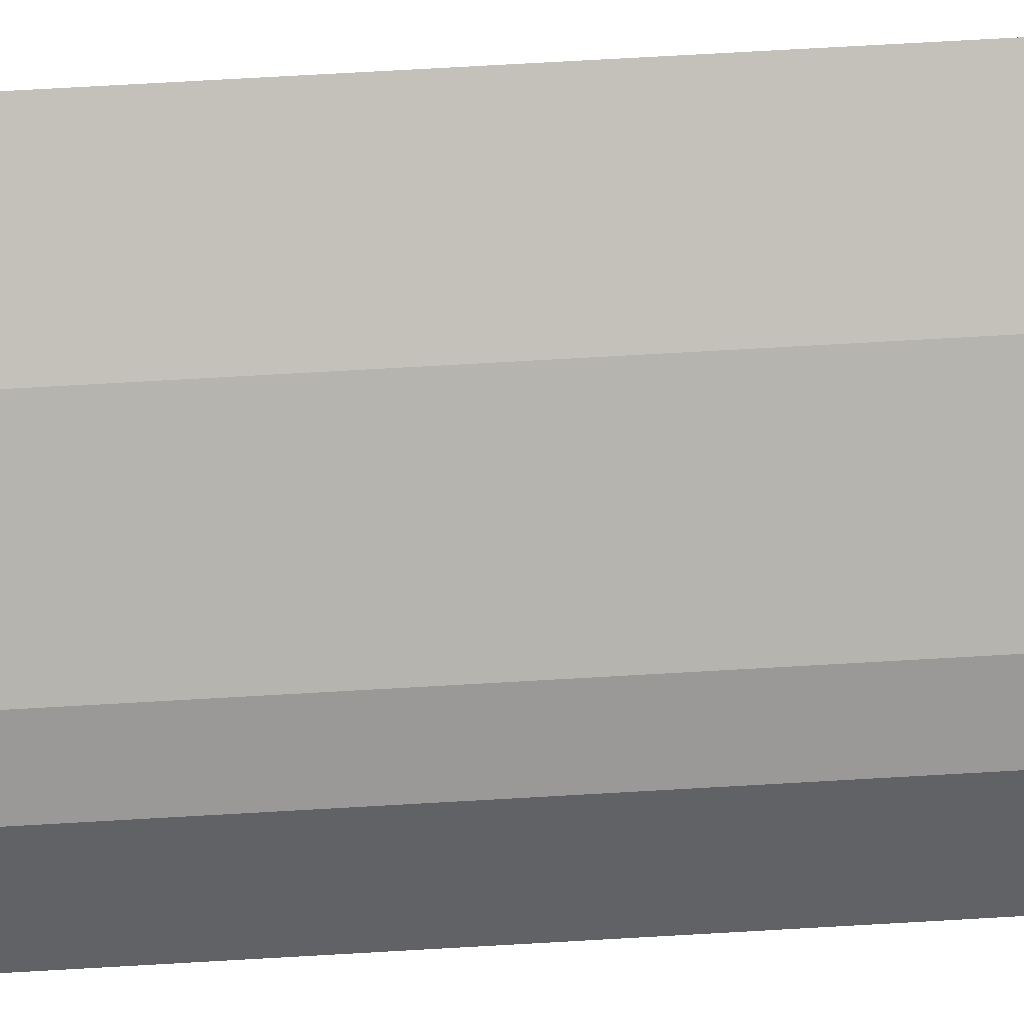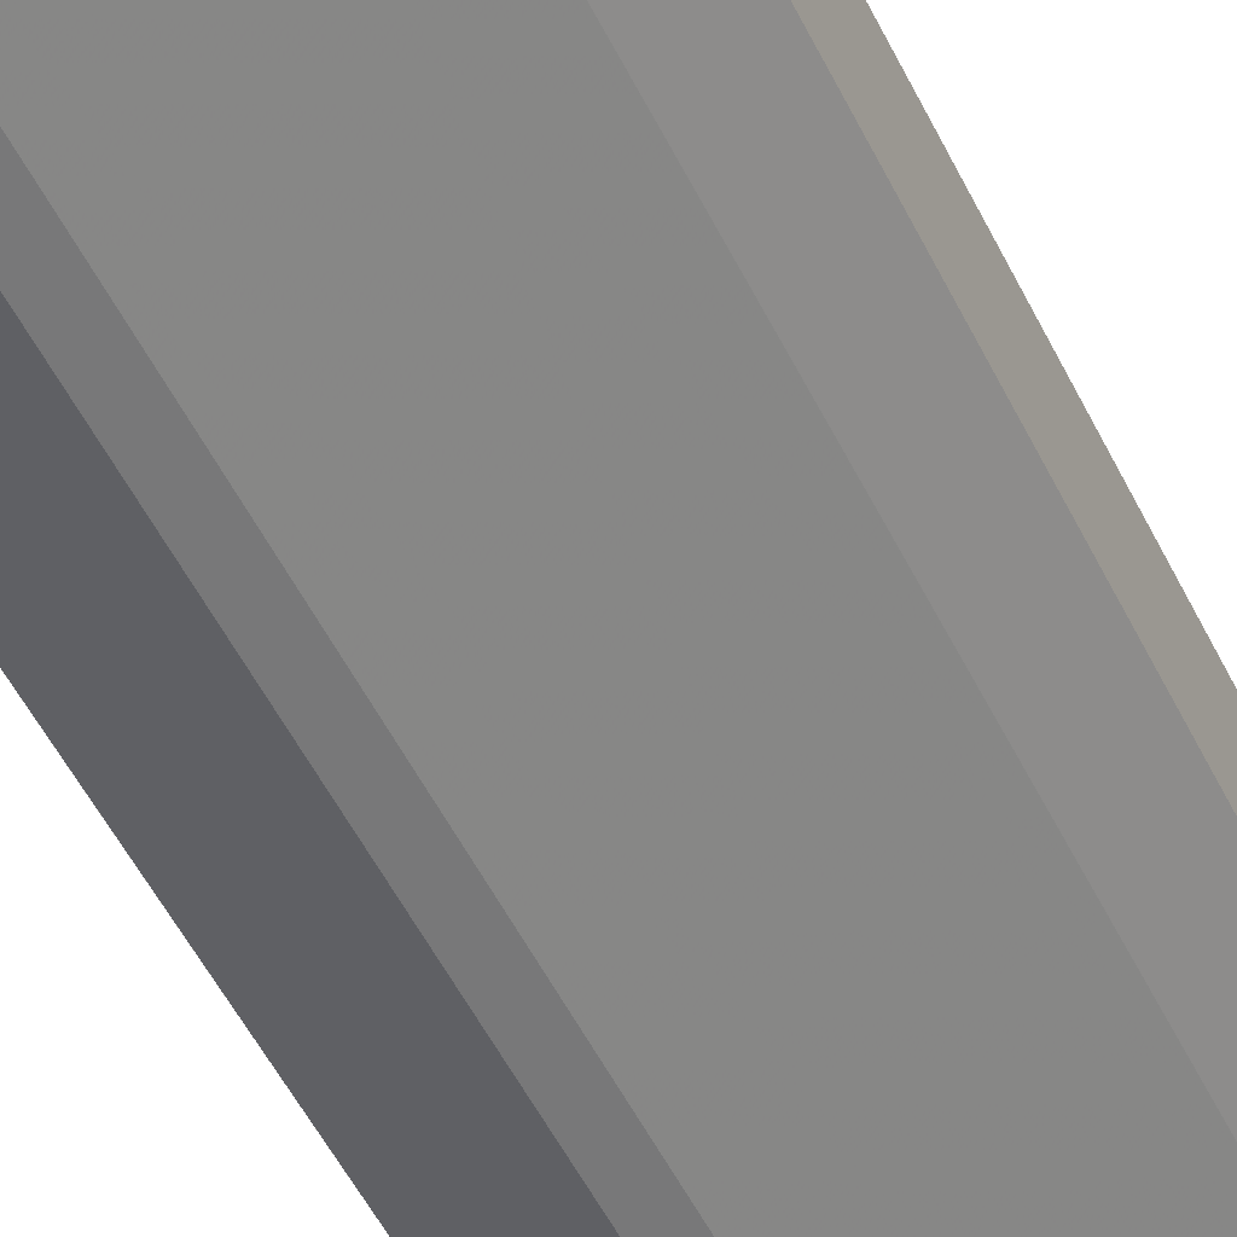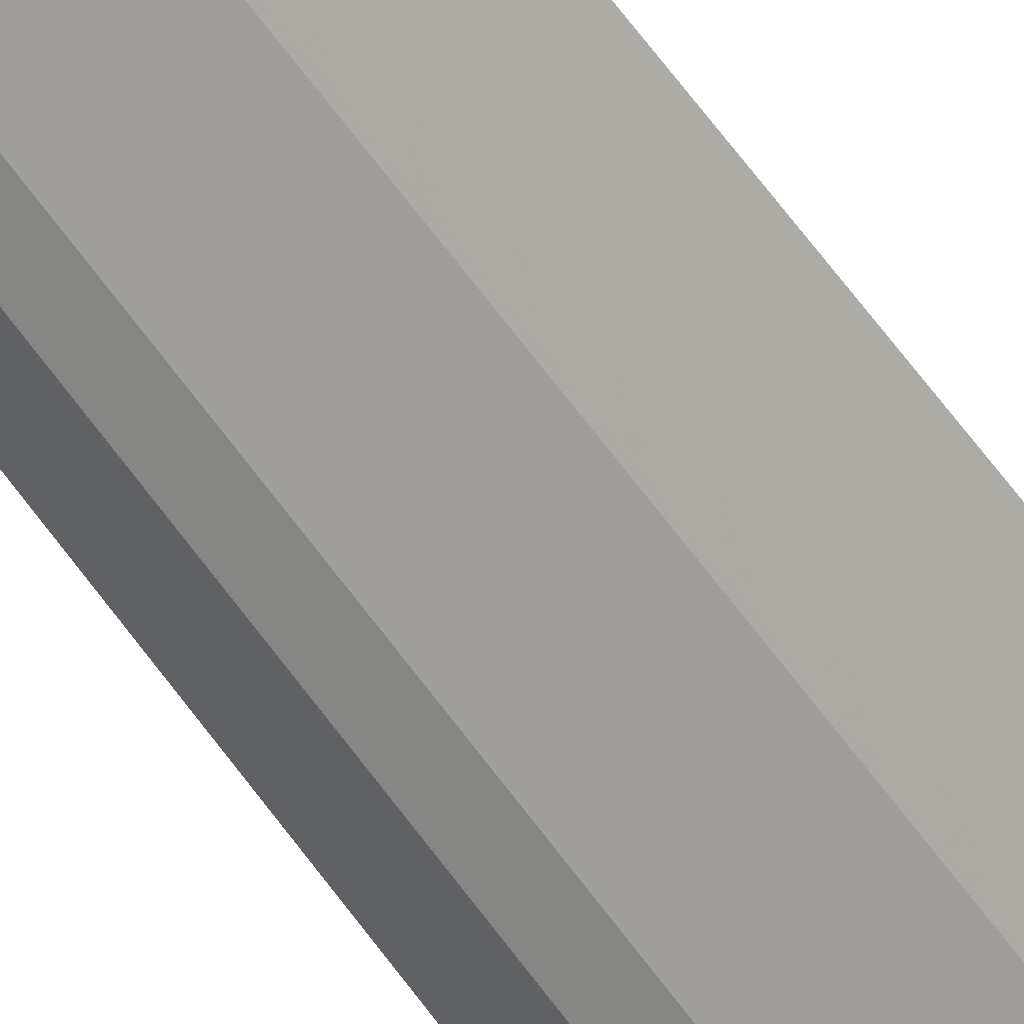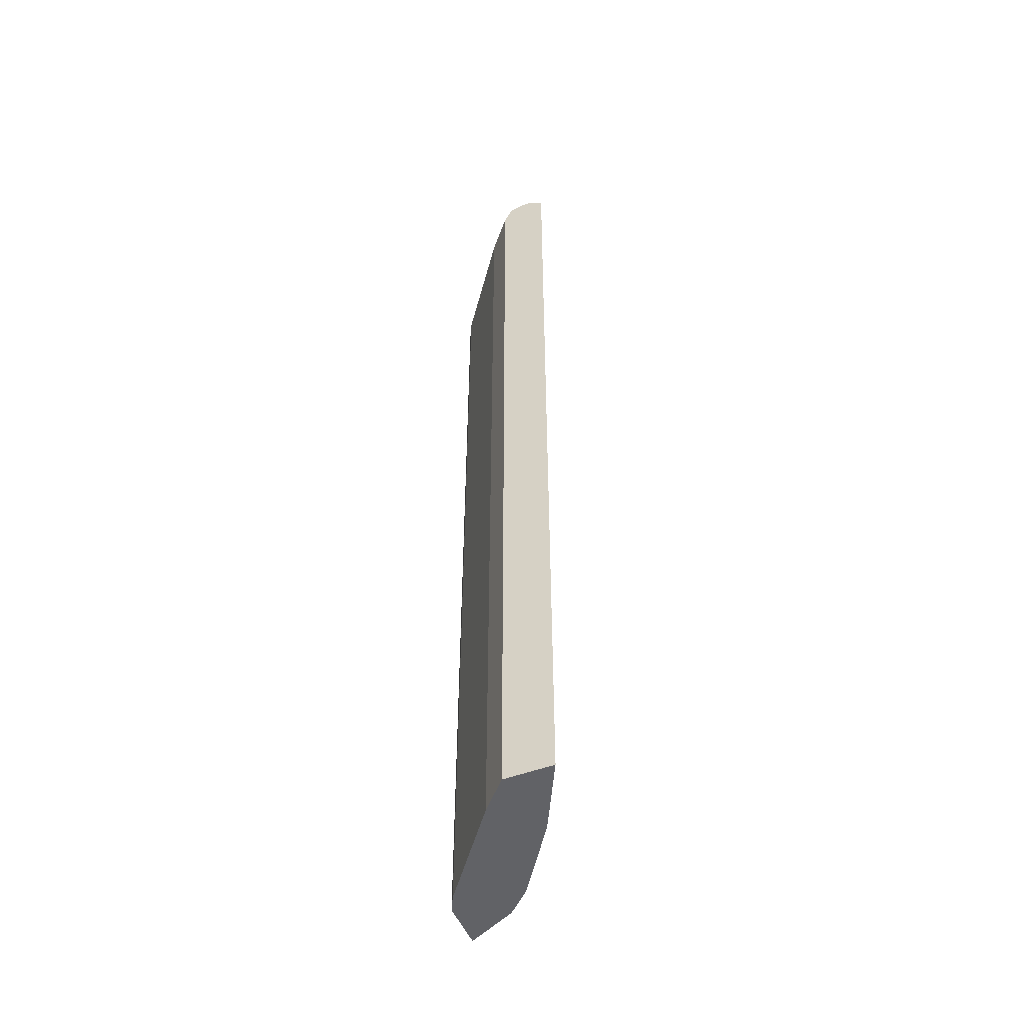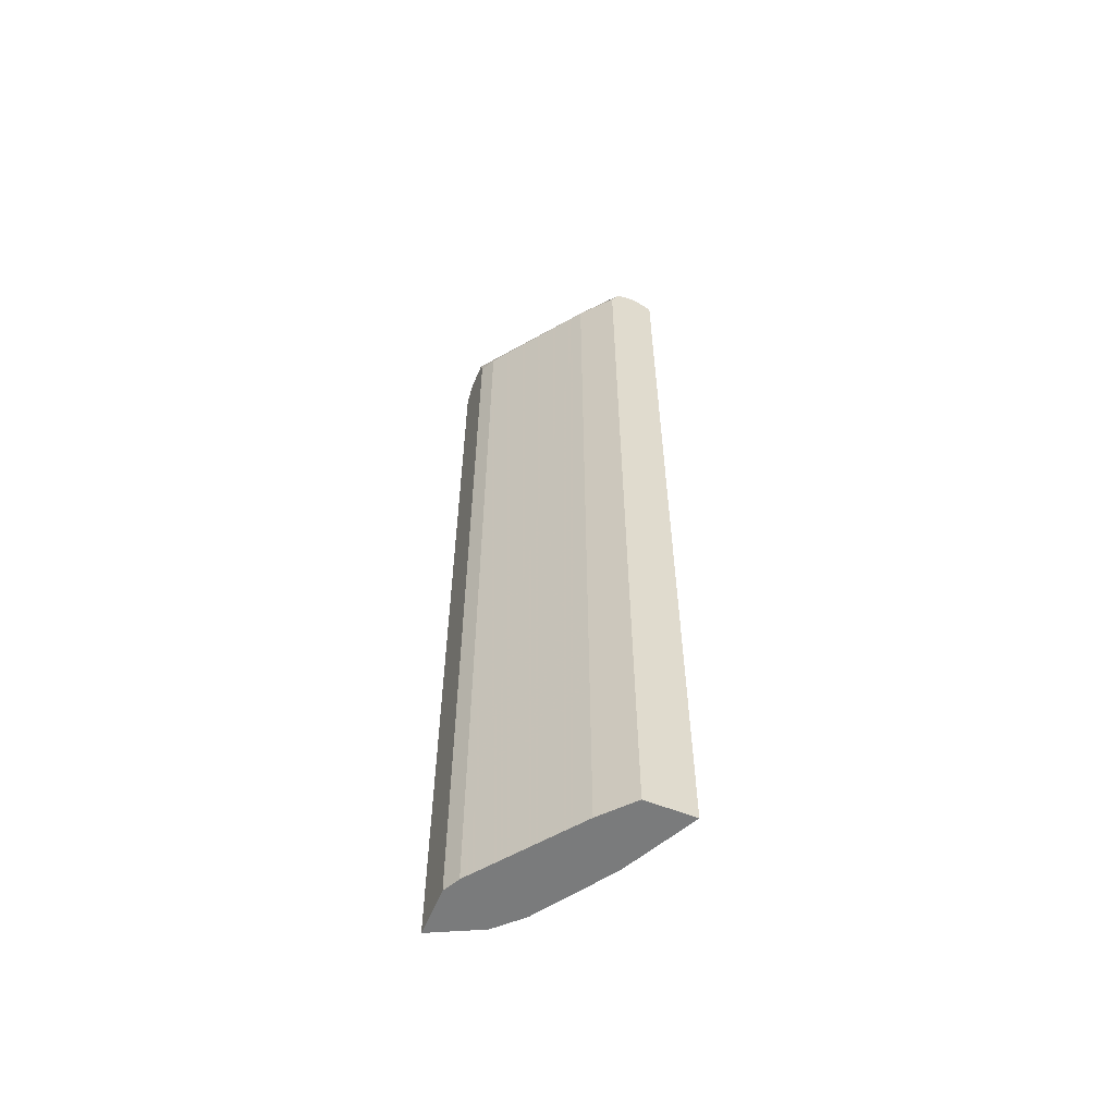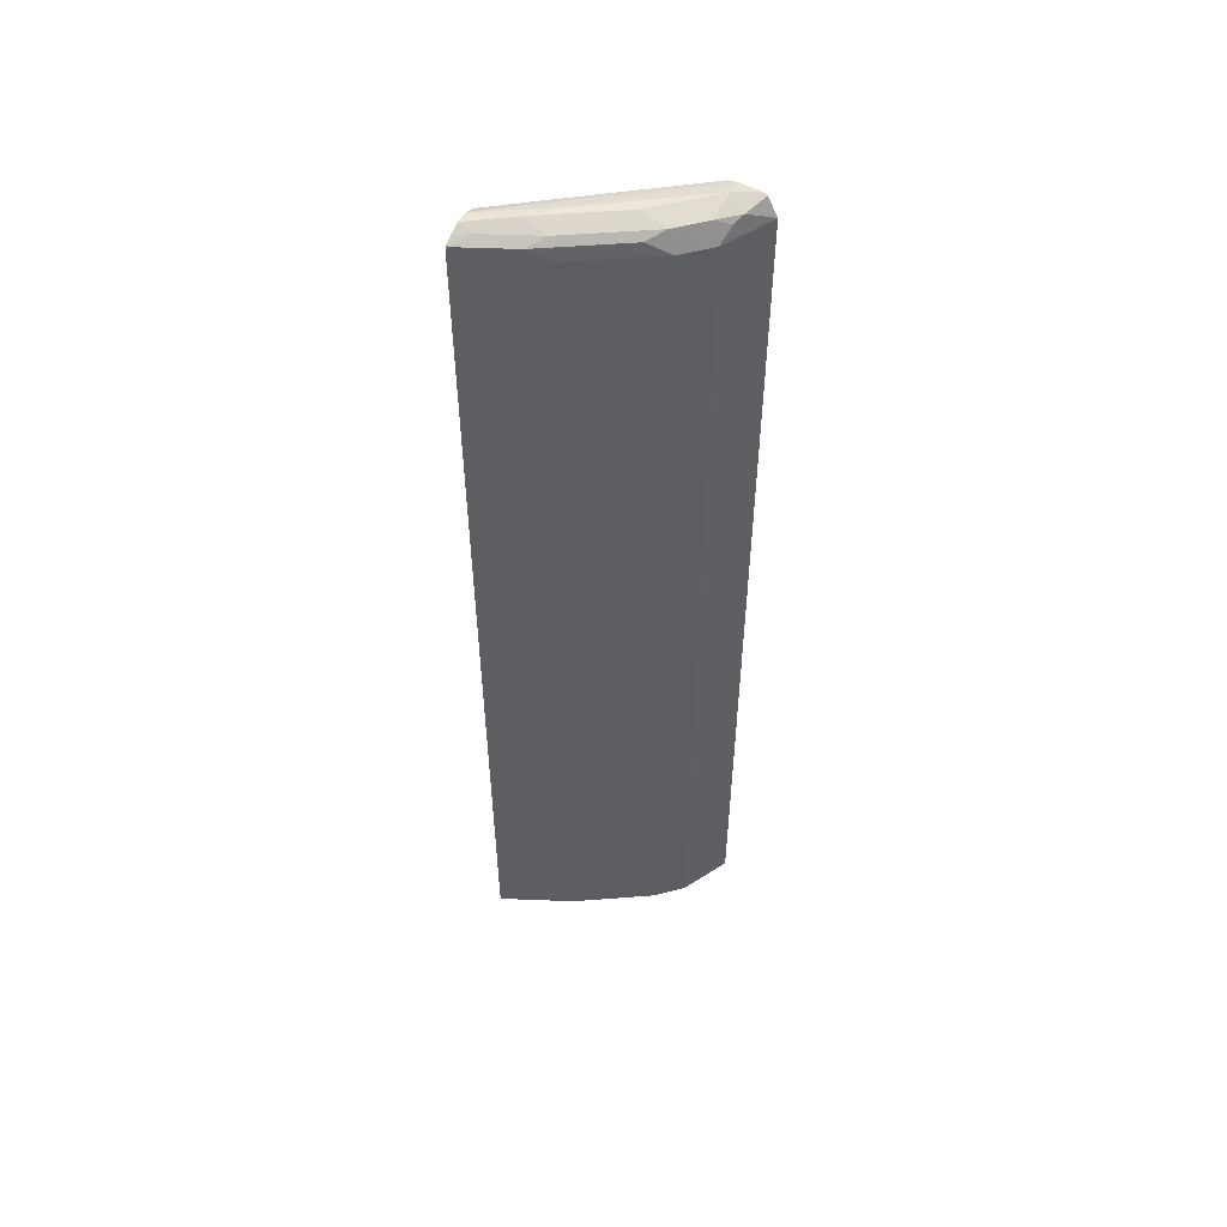
<metadata>
{"format":"obj","ext":"obj","renderer":"f3d","projection":"perspective","resolution":1024,"background":"white","views":[{"elev":66.2,"azim":86.6,"up":"+Z"},{"elev":-44.9,"azim":-156.8,"up":"+Z"},{"elev":77.9,"azim":141.8,"up":"+Z"},{"elev":-50.7,"azim":-67.8,"up":"+Y"},{"elev":-58.3,"azim":-112.4,"up":"+Y"},{"elev":52.5,"azim":28.9,"up":"+Y"}]}
</metadata>
<code>
v 0.4343 0.6664 0.1311
v 0.4342 0.6665 0.1311
v 0.4342 0.6664 0.1313
v 0.4343 -0.4964 0.1311
v 0.4224 0.6887 0.1311
v 0.414 0.6866 0.1616
v 0.414 0.6664 0.1717
v 0.4342 -0.4964 0.1313
v 0.3737 -0.4964 0.1311
v 0.4171 0.6909 0.1311
v 0.3938 0.6966 0.1515
v 0.3938 0.6892 0.1856
v 0.4089 0.6816 0.1742
v 0.4039 0.6664 0.1919
v 0.414 -0.4964 0.1717
v 0.3534 -0.4964 0.1414
v 0.3737 0.6664 0.1311
v 0.3913 0.6916 0.1311
v 0.2727 0.6966 0.2423
v 0.3635 0.6966 0.1818
v 0.3635 0.6892 0.2159
v 0.3736 0.6664 0.2222
v 0.4039 -0.4964 0.1919
v 0.2323 -0.4964 0.2322
v 0.3534 0.6664 0.1414
v 0.3776 0.6841 0.1311
v 0.3801 0.6892 0.1311
v 0.1939 0.6932 0.289
v 0.2424 0.6966 0.2726
v 0.3332 0.6966 0.2121
v 0.2727 0.6892 0.2764
v 0.2575 0.6816 0.2954
v 0.3484 0.6816 0.2348
v 0.2827 0.6664 0.2827
v 0.3736 -0.4964 0.2222
v 0.1939 -0.4964 0.2665
v 0.2323 0.6664 0.2322
v 0.2386 0.6892 0.2423
v 0.2499 0.6816 0.2272
v 0.1939 0.6936 0.3044
v 0.1939 0.6881 0.2766
v 0.2121 0.6892 0.3067
v 0.1969 0.6816 0.3257
v 0.2626 0.6664 0.2928
v 0.2749 -0.4964 0.2867
v 0.2827 -0.4964 0.2827
v 0.1939 0.6664 0.2665
v 0.1939 -0.4964 0.3271
v 0.1939 0.6876 0.3165
v 0.1939 0.6785 0.3271
v 0.1939 0.6825 0.3252
v 0.2424 0.6664 0.3029
v 0.2143 -0.4964 0.317
v 0.2626 -0.4964 0.2928
v 0.1941 -0.4964 0.3271
f 24 47 37
f 25 37 27
f 50 55 52
f 25 27 26
f 27 39 38
f 27 38 28
f 27 37 39
f 28 40 29
f 28 38 41
f 28 41 47
f 24 36 47
f 21 31 32
f 22 34 46
f 22 32 34
f 22 33 32
f 21 33 22
f 21 32 33
f 21 29 31
f 21 30 29
f 20 30 21
f 19 28 29
f 28 47 36
f 18 28 19
f 22 46 35
f 28 36 48
f 42 49 43
f 28 50 51
f 18 27 28
f 48 55 50
f 44 54 45
f 44 53 54
f 44 55 53
f 44 52 55
f 44 50 52
f 43 51 50
f 43 49 51
f 43 50 44
f 40 49 42
f 28 48 50
f 38 39 41
f 37 47 41
f 34 45 46
f 34 44 45
f 32 44 34
f 32 43 44
f 31 43 32
f 31 42 43
f 29 42 31
f 29 40 42
f 28 49 40
f 28 51 49
f 37 41 39
f 17 25 26
f 7 14 23
f 16 24 37
f 4 54 53
f 4 45 54
f 4 46 45
f 4 35 46
f 4 23 35
f 4 15 23
f 4 8 15
f 3 15 8
f 3 7 15
f 3 6 7
f 2 6 3
f 2 5 6
f 1 5 2
f 1 10 5
f 1 18 10
f 1 27 18
f 1 26 27
f 1 17 26
f 1 9 17
f 1 4 9
f 1 8 4
f 16 37 25
f 1 2 3
f 4 53 55
f 4 55 48
f 1 3 8
f 4 36 24
f 4 48 36
f 14 22 35
f 14 21 22
f 12 14 13
f 12 21 14
f 11 21 12
f 11 20 21
f 11 30 20
f 11 29 30
f 11 19 29
f 11 18 19
f 14 35 23
f 9 25 17
f 9 16 25
f 7 23 15
f 6 14 7
f 6 13 14
f 6 12 13
f 6 11 12
f 6 10 11
f 5 10 6
f 4 16 9
f 4 24 16
f 10 18 11

</code>
